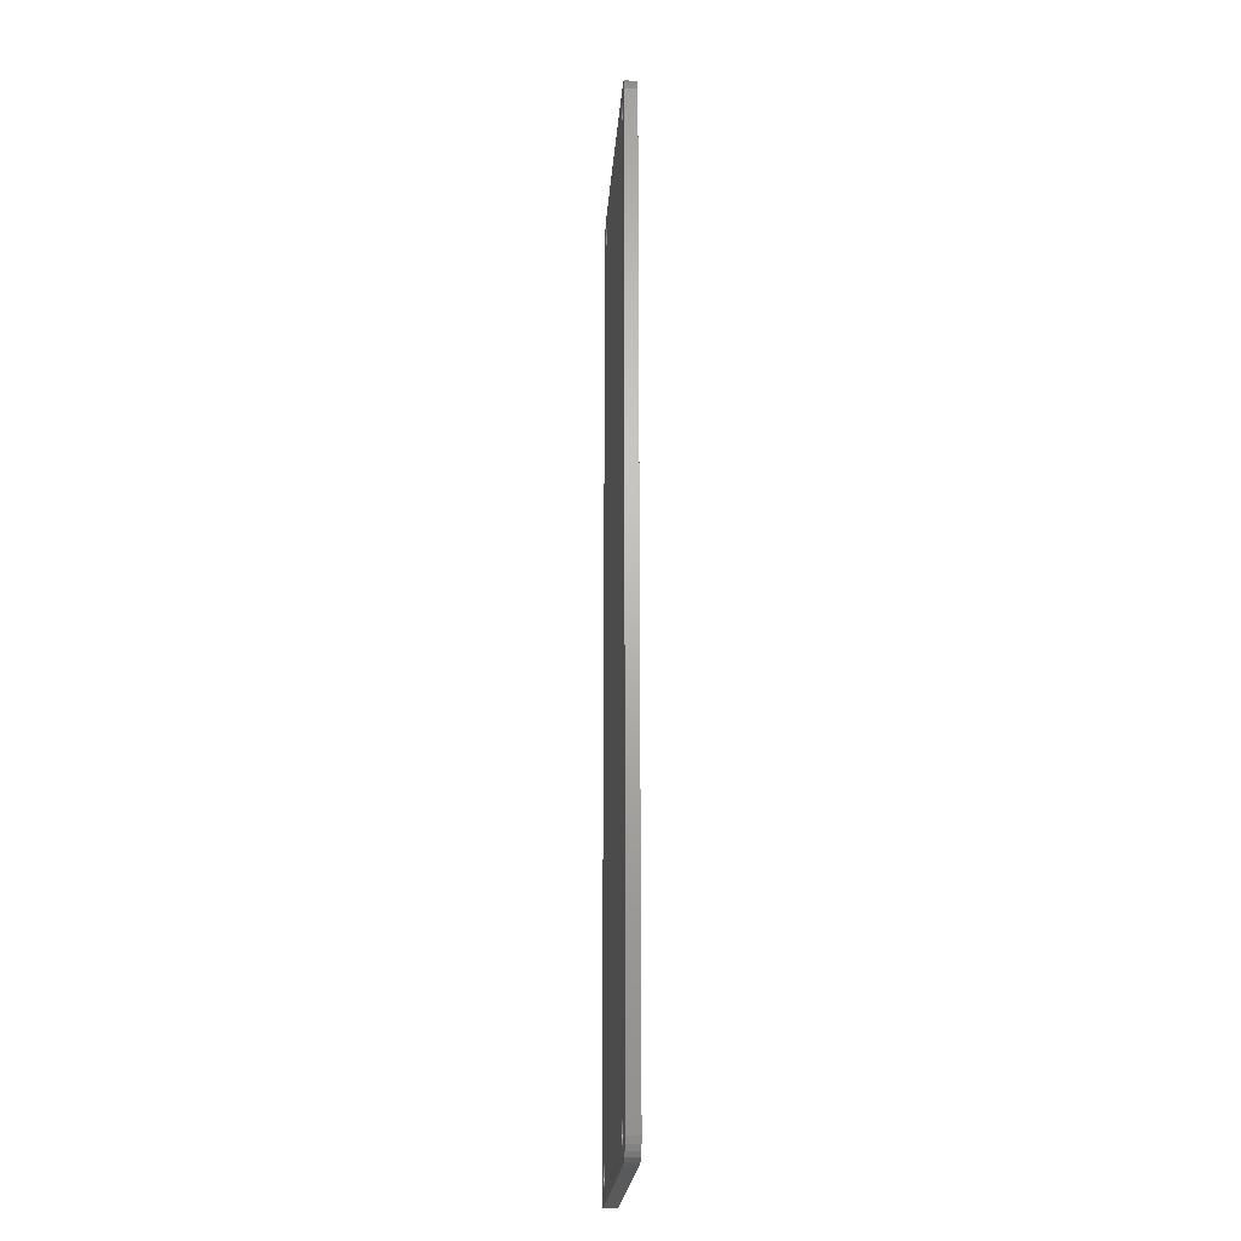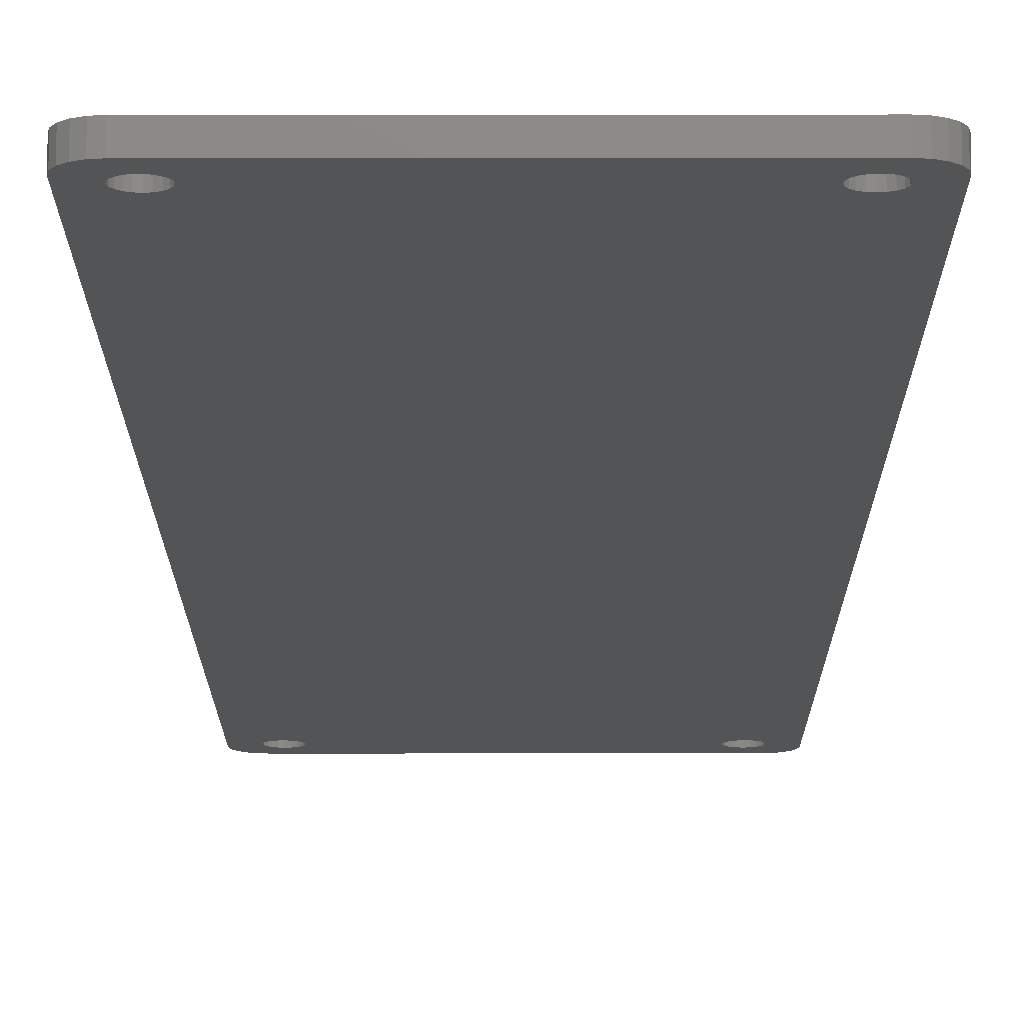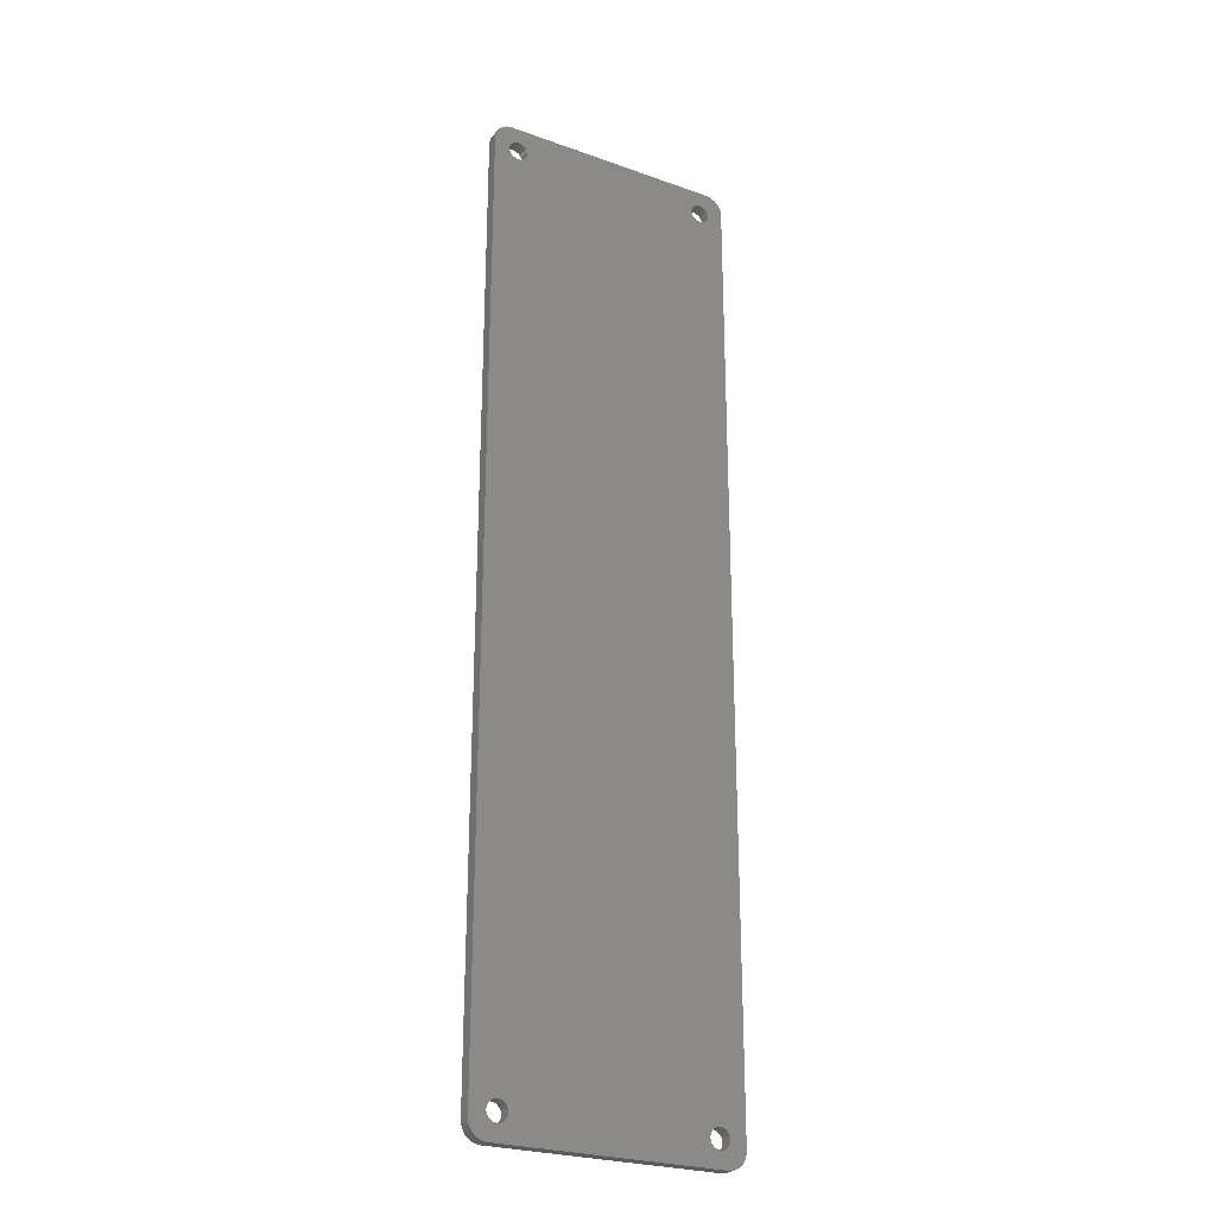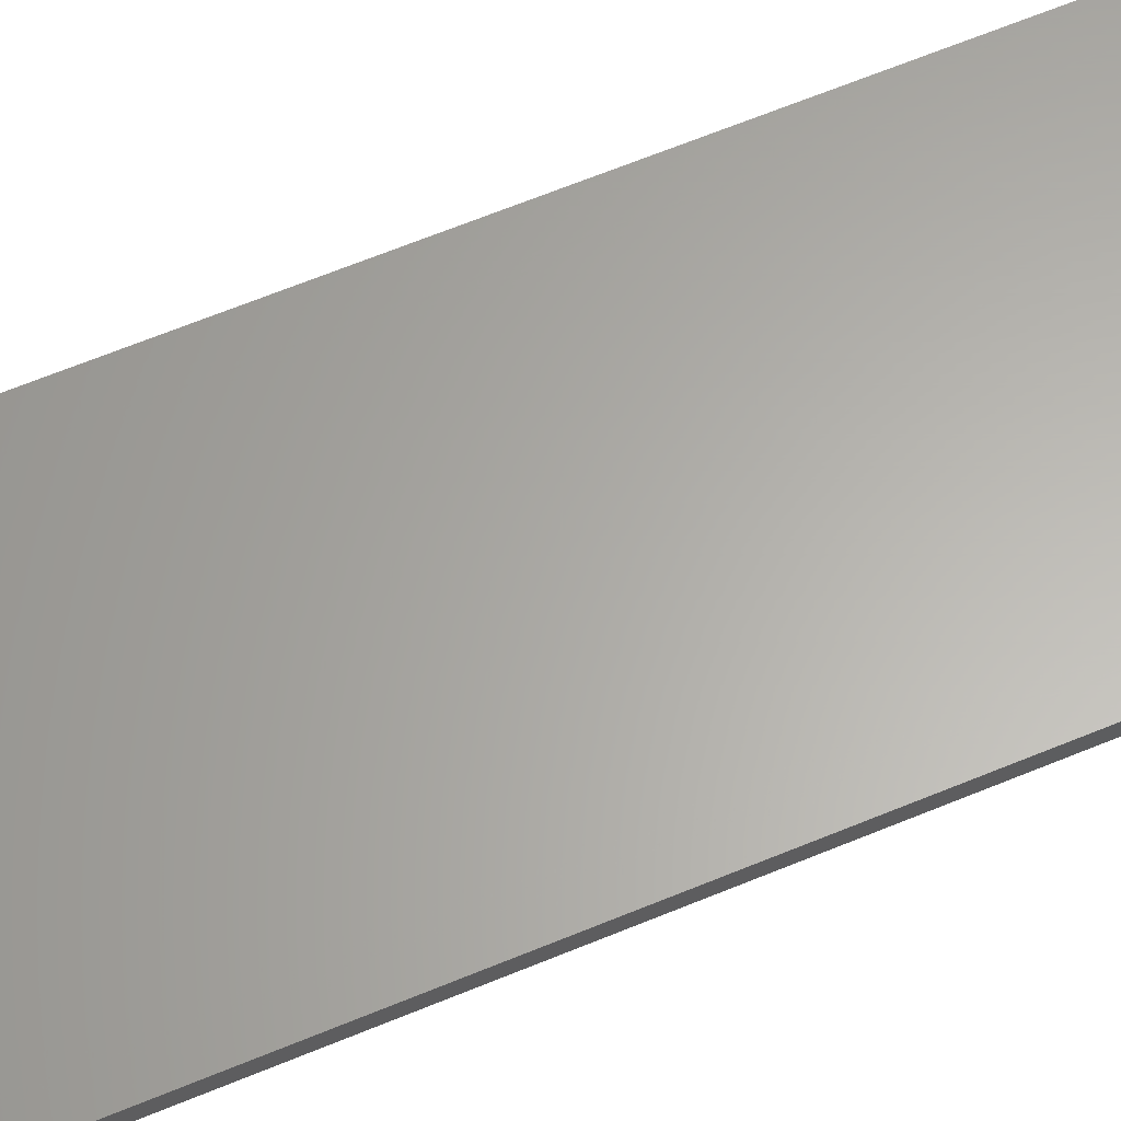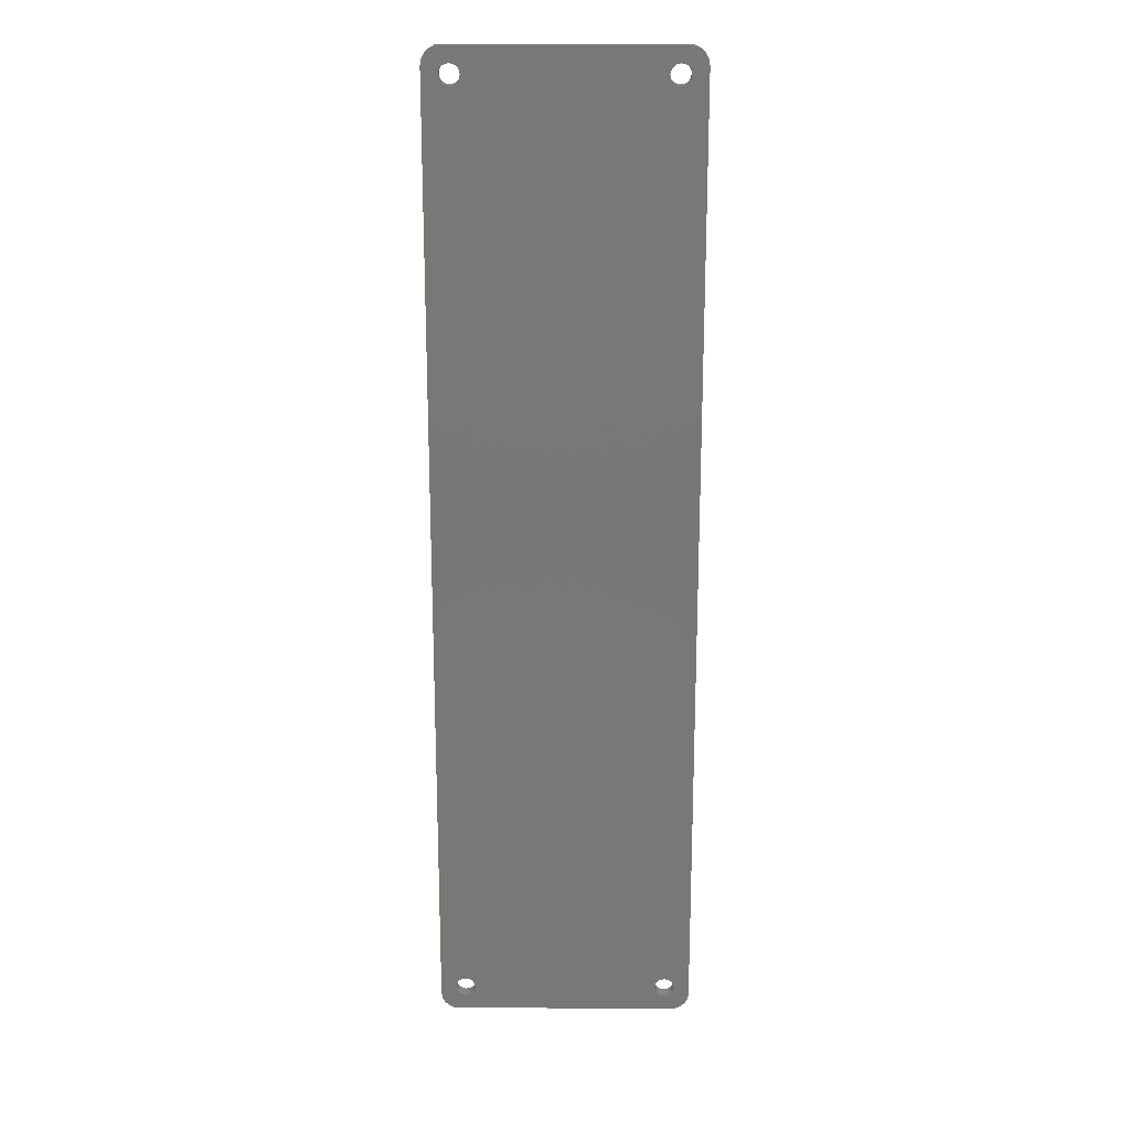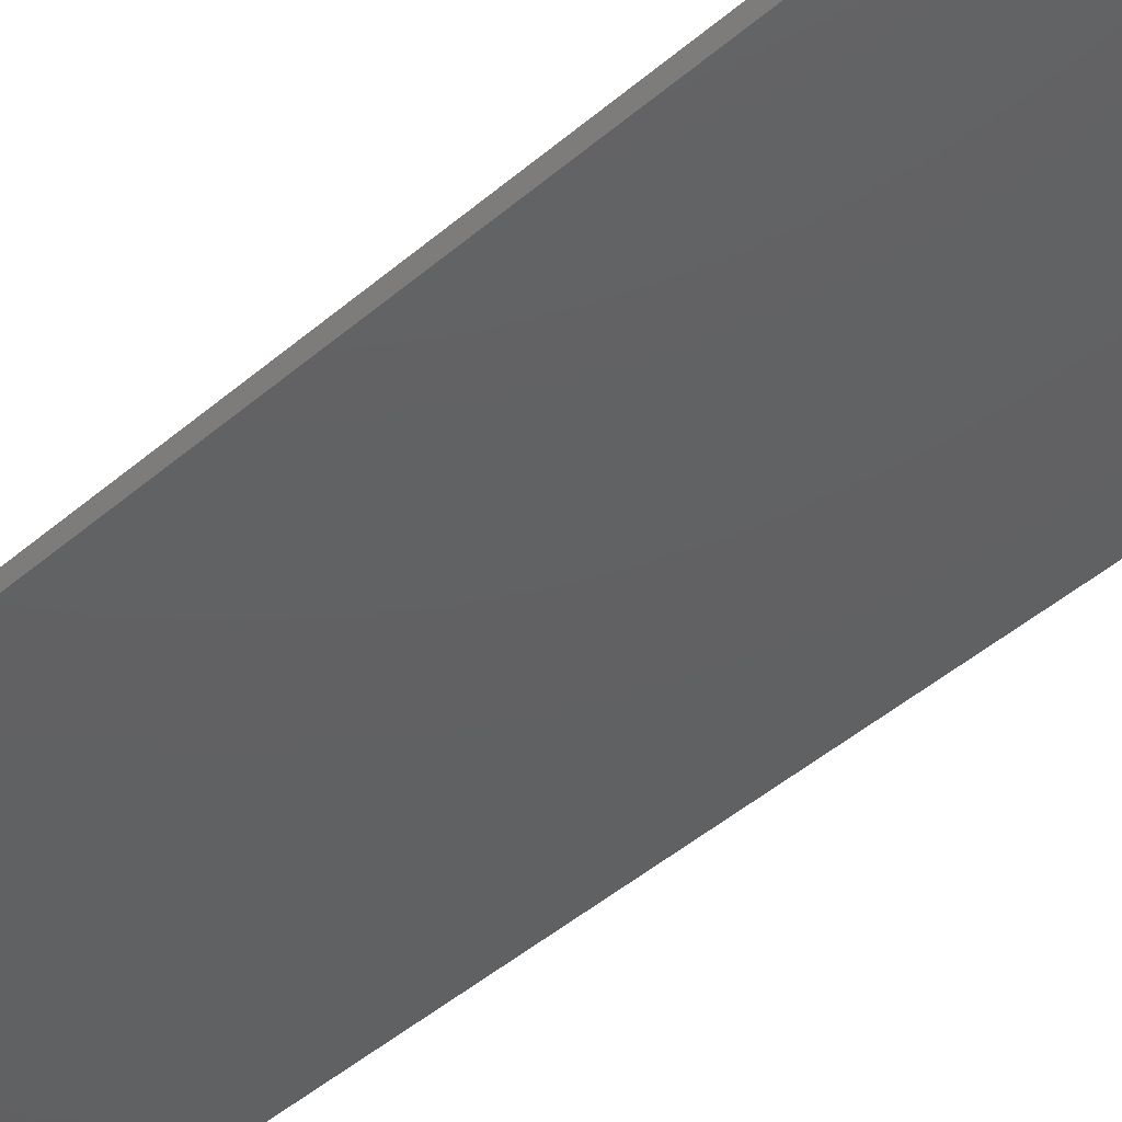
<metadata>
{"format":"stl","ext":"stl","renderer":"f3d","projection":"perspective","resolution":1024,"background":"white","views":[{"elev":-23.1,"azim":-94.3,"up":"+Y"},{"elev":-12.2,"azim":-179.9,"up":"+Z"},{"elev":-25.8,"azim":150.4,"up":"+Y"},{"elev":63.2,"azim":-112.9,"up":"+Z"},{"elev":19.6,"azim":0.5,"up":"+Y"},{"elev":-42.6,"azim":-43.8,"up":"+Z"}]}
</metadata>
<code>
# stl→obj: 216 verts, 444 faces
v 18.74 158.9 -0.1
v -18.74 158.9 2
v 18.74 158.9 2
v -18.74 158.9 -0.1
v -19.67 -6.353 -0.1
v -18.74 -6.5 2
v -19.67 -6.353 2
v -18.74 -6.5 -0.1
v 16.47 -0.8651 -0.1
v -16.47 -0.8651 -0.1
v 16.93 -0.6308 -0.1
v 16.93 153 -0.1
v -15.87 154.1 -0.1
v -15.79 154.6 -0.1
v -16.93 -0.6308 -0.1
v -16.11 153.6 -0.1
v -16.47 153.3 -0.1
v -16.93 153 -0.1
v -17.44 -0.55 -0.1
v -17.44 152.9 -0.1
v -17.95 -0.6308 -0.1
v -17.95 153 -0.1
v -18.41 -0.8651 -0.1
v -18.41 153.3 -0.1
v -18.74 -1.195 -0.1
v -18.74 153.6 -0.1
v 16.11 153.6 -0.1
v 15.87 154.1 -0.1
v 15.87 -2.71 -0.1
v -15.79 -2.2 -0.1
v 15.79 -2.2 -0.1
v -15.87 -2.71 -0.1
v 16.11 -3.17 -0.1
v 16.47 -3.535 -0.1
v 16.93 -3.769 -0.1
v 17.31 -3.829 -0.1
v -16.11 -3.17 -0.1
v -16.47 -3.535 -0.1
v -16.93 -3.769 -0.1
v -17.44 -3.85 -0.1
v -17.95 -3.769 -0.1
v -18.41 -3.535 -0.1
v -18.74 -3.205 -0.1
v 18.41 -0.8651 -0.1
v 21.74 -3.5 -0.1
v 18.77 -1.23 -0.1
v 21.74 155.9 -0.1
v 19.01 154.1 -0.1
v 19.09 154.6 -0.1
v 18.77 153.6 -0.1
v 18.41 153.3 -0.1
v 17.95 -0.6308 -0.1
v 17.95 153 -0.1
v 17.44 -0.55 -0.1
v 17.44 152.9 -0.1
v -16.11 -1.23 -0.1
v 16.11 -1.23 -0.1
v -15.87 -1.69 -0.1
v 15.87 -1.69 -0.1
v 16.47 153.3 -0.1
v 19.01 -1.69 -0.1
v 19.09 -2.2 -0.1
v 19.01 -2.71 -0.1
v 18.77 -3.17 -0.1
v 18.41 -3.535 -0.1
v 17.95 -3.769 -0.1
v 17.81 -3.791 -0.1
v 19.01 155.1 -0.1
v 18.77 155.6 -0.1
v 18.41 155.9 -0.1
v 17.95 156.2 -0.1
v 17.81 156.2 -0.1
v 15.79 154.6 -0.1
v 15.87 155.1 -0.1
v -15.87 155.1 -0.1
v 16.11 155.6 -0.1
v -16.11 155.6 -0.1
v 16.47 155.9 -0.1
v 16.93 156.2 -0.1
v -16.47 155.9 -0.1
v -16.93 156.2 -0.1
v -17.44 156.2 -0.1
v 17.31 156.2 -0.1
v -17.95 156.2 -0.1
v -18.41 155.9 -0.1
v -18.74 155.6 -0.1
v 19.67 158.8 -0.1
v -21.74 155.9 2
v -20.5 -5.927 2
v -20.5 158.3 2
v -21.74 -3.5 2
v -21.74 155.9 -0.1
v -21.59 156.8 2
v -21.59 156.8 -0.1
v 21.17 -5.263 -0.1
v 21.59 -4.427 -0.1
v 21.59 -4.427 2
v 21.74 -3.5 2
v 19.67 158.8 2
v -21.74 -3.5 -0.1
v 21.17 -5.263 2
v -21.17 157.7 2
v -21.17 157.7 -0.1
v -19.67 158.8 2
v -19.67 158.8 -0.1
v 21.74 155.9 2
v 18.74 -6.5 -0.1
v 18.74 -6.5 2
v -21.59 -4.427 -0.1
v -21.59 -4.427 2
v -20.5 -5.927 -0.1
v -21.17 -5.263 -0.1
v -18.77 -3.17 -0.1
v -18.77 -1.23 -0.1
v -18.77 153.6 -0.1
v -19.01 -1.69 -0.1
v -19.01 154.1 -0.1
v -19.09 -2.2 -0.1
v -19.09 154.6 -0.1
v -18.77 155.6 -0.1
v -19.01 155.1 -0.1
v -19.01 -2.71 -0.1
v -20.5 158.3 -0.1
v 21.17 157.7 -0.1
v 20.5 158.3 -0.1
v 21.17 157.7 2
v 20.5 158.3 2
v 19.67 -6.353 -0.1
v 20.5 -5.927 -0.1
v 16.47 153.3 2
v -16.47 153.3 2
v 16.93 153 2
v 16.93 -0.6308 2
v -15.87 -1.69 2
v -15.79 -2.2 2
v -16.93 153 2
v -16.11 -1.23 2
v -16.47 -0.8651 2
v -16.93 -0.6308 2
v -17.44 152.9 2
v -17.44 -0.55 2
v -17.95 153 2
v -17.95 -0.6308 2
v -18.41 153.3 2
v -18.41 -0.8651 2
v -18.77 153.6 2
v -18.77 -1.23 2
v -19.01 154.1 2
v -19.01 -1.69 2
v -19.09 154.6 2
v 18.41 153.3 2
v 18.77 153.6 2
v 19.01 -1.69 2
v 19.09 -2.2 2
v 18.77 -1.23 2
v 18.41 -0.8651 2
v 17.95 153 2
v 17.95 -0.6308 2
v 17.44 152.9 2
v 17.44 -0.55 2
v -16.11 153.6 2
v 16.11 153.6 2
v -15.87 154.1 2
v 15.87 154.1 2
v -15.79 154.6 2
v 16.47 -0.8651 2
v 15.79 154.6 2
v 16.11 -1.23 2
v 18.77 155.6 2
v 21.59 156.8 2
v 19.01 154.1 2
v 19.09 154.6 2
v 19.01 -2.71 2
v 18.41 155.9 2
v 18.77 -3.17 2
v 19.01 155.1 2
v 17.95 156.2 2
v 17.44 156.2 2
v 16.93 156.2 2
v 16.47 155.9 2
v 16.11 155.6 2
v 15.87 -1.69 2
v 15.87 155.1 2
v -15.87 155.1 2
v -16.11 155.6 2
v -16.47 155.9 2
v -16.93 156.2 2
v -17.44 156.2 2
v -17.95 156.2 2
v -18.41 155.9 2
v -18.77 155.6 2
v -19.01 155.1 2
v 20.5 -5.927 2
v 18.41 -3.535 2
v 19.67 -6.353 2
v 17.95 -3.769 2
v 17.44 -3.85 2
v 16.93 -3.769 2
v 16.47 -3.535 2
v 16.11 -3.17 2
v 15.79 -2.2 2
v 15.87 -2.71 2
v -15.87 -2.71 2
v -16.11 -3.17 2
v -16.47 -3.535 2
v -16.93 -3.769 2
v -17.44 -3.85 2
v -17.95 -3.769 2
v -18.41 -3.535 2
v -18.77 -3.17 2
v -19.01 -2.71 2
v -19.09 -2.2 2
v -21.17 -5.263 2
v 21.59 156.8 -0.1
v 17.44 156.2 -0.1
v 17.44 -3.85 -0.1
f 1 2 3
f 2 1 4
f 5 6 7
f 6 5 8
f 9 10 11
f 12 13 14
f 15 11 10
f 12 16 13
f 11 15 12
f 12 17 16
f 18 12 15
f 12 18 17
f 19 18 15
f 19 20 18
f 21 20 19
f 21 22 20
f 23 22 21
f 23 24 22
f 25 24 23
f 24 25 26
f 27 14 28
f 29 30 31
f 32 29 33
f 8 33 34
f 8 34 35
f 8 35 36
f 29 32 30
f 33 37 32
f 33 8 37
f 37 8 38
f 38 8 39
f 39 8 40
f 8 41 40
f 8 42 41
f 42 8 43
f 44 45 46
f 47 48 49
f 45 44 47
f 47 50 48
f 51 47 44
f 47 51 50
f 52 51 44
f 52 53 51
f 54 53 52
f 54 55 53
f 11 55 54
f 11 12 55
f 56 57 58
f 57 56 9
f 59 58 57
f 10 9 56
f 58 59 30
f 12 14 60
f 30 59 31
f 60 14 27
f 61 45 62
f 45 63 62
f 45 64 63
f 45 65 64
f 45 66 65
f 66 45 67
f 46 45 61
f 68 47 49
f 69 47 68
f 70 47 69
f 71 47 70
f 47 71 72
f 28 14 73
f 73 14 74
f 75 74 14
f 74 75 76
f 77 76 75
f 4 76 77
f 76 4 78
f 78 4 79
f 4 77 80
f 4 80 81
f 4 81 82
f 79 4 83
f 84 4 82
f 85 4 84
f 4 85 86
f 87 4 1
f 88 89 90
f 89 88 91
f 92 93 94
f 93 92 88
f 95 8 96
f 97 45 98
f 45 97 96
f 87 3 99
f 3 87 1
f 100 88 92
f 88 100 91
f 101 96 97
f 96 101 95
f 94 102 103
f 102 94 93
f 4 104 2
f 104 4 105
f 98 47 106
f 47 98 45
f 6 107 108
f 107 6 8
f 109 91 100
f 91 109 110
f 5 43 8
f 111 43 5
f 112 43 111
f 109 113 112
f 43 112 113
f 114 26 25
f 114 115 26
f 116 115 114
f 116 117 115
f 118 117 116
f 117 118 119
f 103 86 120
f 92 120 121
f 92 121 119
f 86 105 4
f 118 100 119
f 100 113 109
f 92 119 100
f 113 100 122
f 120 92 94
f 122 100 118
f 86 123 105
f 86 103 123
f 120 94 103
f 124 4 125
f 126 125 127
f 125 126 124
f 128 8 129
f 105 90 104
f 90 105 123
f 130 131 132
f 133 134 135
f 136 132 131
f 133 137 134
f 132 136 133
f 133 138 137
f 139 133 136
f 133 139 138
f 140 139 136
f 140 141 139
f 142 141 140
f 142 143 141
f 144 143 142
f 144 145 143
f 146 145 144
f 146 147 145
f 148 147 146
f 148 149 147
f 90 148 150
f 148 90 149
f 151 106 152
f 98 153 154
f 106 151 98
f 98 155 153
f 156 98 151
f 98 156 155
f 157 156 151
f 157 158 156
f 159 158 157
f 159 160 158
f 132 160 159
f 132 133 160
f 161 162 163
f 162 161 130
f 164 163 162
f 131 130 161
f 163 164 165
f 133 135 166
f 165 164 167
f 166 135 168
f 169 106 170
f 171 106 172
f 169 170 126
f 152 106 171
f 169 126 127
f 173 98 154
f 174 127 99
f 175 98 173
f 98 175 97
f 106 176 172
f 106 169 176
f 174 99 3
f 127 174 169
f 3 177 174
f 3 178 177
f 3 179 178
f 3 180 179
f 3 181 180
f 168 135 182
f 183 165 167
f 184 183 181
f 185 181 3
f 183 184 165
f 181 185 184
f 2 185 3
f 185 2 186
f 186 2 187
f 187 2 188
f 2 189 188
f 2 190 189
f 104 190 2
f 90 190 104
f 190 90 191
f 192 90 150
f 191 90 192
f 97 175 101
f 101 175 193
f 194 193 175
f 193 194 195
f 195 194 108
f 196 108 194
f 197 108 196
f 198 108 197
f 199 108 198
f 200 108 199
f 182 135 201
f 201 135 202
f 203 202 135
f 202 203 200
f 204 200 203
f 200 204 108
f 6 204 205
f 6 205 206
f 6 206 207
f 204 6 108
f 208 6 207
f 209 6 208
f 89 209 210
f 89 210 211
f 89 211 212
f 209 7 6
f 89 149 90
f 149 89 212
f 209 89 7
f 93 88 90
f 111 7 89
f 7 111 5
f 111 213 112
f 213 111 89
f 125 99 127
f 99 125 87
f 125 4 87
f 106 214 170
f 214 106 47
f 72 214 47
f 215 214 72
f 215 4 214
f 4 215 83
f 96 67 45
f 96 216 67
f 216 8 36
f 8 216 96
f 129 8 95
f 107 195 108
f 195 107 128
f 107 8 128
f 129 101 193
f 101 129 95
f 102 93 90
f 103 90 123
f 90 103 102
f 112 110 109
f 110 112 213
f 89 110 213
f 89 91 110
f 170 124 126
f 124 170 214
f 214 4 124
f 128 193 195
f 193 128 129
f 30 134 58
f 134 30 135
f 212 116 149
f 116 212 118
f 141 15 139
f 15 141 19
f 39 207 206
f 207 39 40
f 38 206 205
f 206 38 39
f 56 138 10
f 138 56 137
f 58 137 56
f 137 58 134
f 139 10 138
f 10 139 15
f 145 25 23
f 147 25 145
f 25 147 114
f 149 114 147
f 114 149 116
f 143 19 141
f 19 143 21
f 145 21 143
f 21 145 23
f 32 135 30
f 135 32 203
f 38 204 37
f 204 38 205
f 210 122 211
f 122 210 113
f 211 118 212
f 118 211 122
f 37 203 32
f 203 37 204
f 40 208 207
f 208 40 41
f 210 43 113
f 209 43 210
f 43 209 42
f 41 209 208
f 209 41 42
f 133 54 160
f 54 133 11
f 62 153 61
f 153 62 154
f 182 57 168
f 57 182 59
f 166 11 133
f 11 166 9
f 201 59 182
f 59 201 31
f 35 199 198
f 199 35 34
f 36 197 216
f 197 36 198
f 198 36 35
f 200 29 202
f 29 200 33
f 160 52 158
f 52 160 54
f 63 154 62
f 154 63 173
f 65 196 194
f 196 65 66
f 168 9 166
f 9 168 57
f 202 31 201
f 31 202 29
f 67 196 66
f 196 67 197
f 197 67 216
f 199 33 200
f 33 199 34
f 158 44 156
f 44 158 52
f 61 155 46
f 155 61 153
f 65 175 64
f 175 65 194
f 46 156 44
f 156 46 155
f 64 173 63
f 173 64 175
f 164 73 167
f 73 164 28
f 178 72 177
f 72 178 215
f 177 72 71
f 68 169 69
f 169 68 176
f 12 130 132
f 130 12 60
f 162 28 164
f 28 162 27
f 55 132 159
f 132 55 12
f 50 171 48
f 171 50 152
f 51 157 151
f 157 51 53
f 181 78 180
f 78 181 76
f 179 83 178
f 83 179 79
f 178 83 215
f 183 76 181
f 76 183 74
f 49 176 68
f 176 49 172
f 130 27 162
f 27 130 60
f 53 159 157
f 159 53 55
f 48 172 49
f 172 48 171
f 51 152 50
f 152 51 151
f 167 74 183
f 74 167 73
f 180 79 179
f 79 180 78
f 69 174 70
f 174 69 169
f 177 70 174
f 70 177 71
f 18 140 136
f 140 18 20
f 188 81 187
f 81 188 82
f 14 184 75
f 184 14 165
f 148 119 150
f 119 148 117
f 146 117 148
f 117 146 115
f 17 136 131
f 136 17 18
f 13 165 14
f 165 13 163
f 77 186 80
f 186 77 185
f 187 80 186
f 80 187 81
f 75 185 77
f 185 75 184
f 20 142 140
f 142 20 22
f 17 161 16
f 161 17 131
f 16 163 13
f 163 16 161
f 146 26 115
f 144 26 146
f 26 144 24
f 192 120 191
f 120 192 121
f 189 82 188
f 82 189 84
f 190 86 85
f 191 86 190
f 86 191 120
f 22 144 142
f 144 22 24
f 150 121 192
f 121 150 119
f 190 84 189
f 84 190 85

</code>
